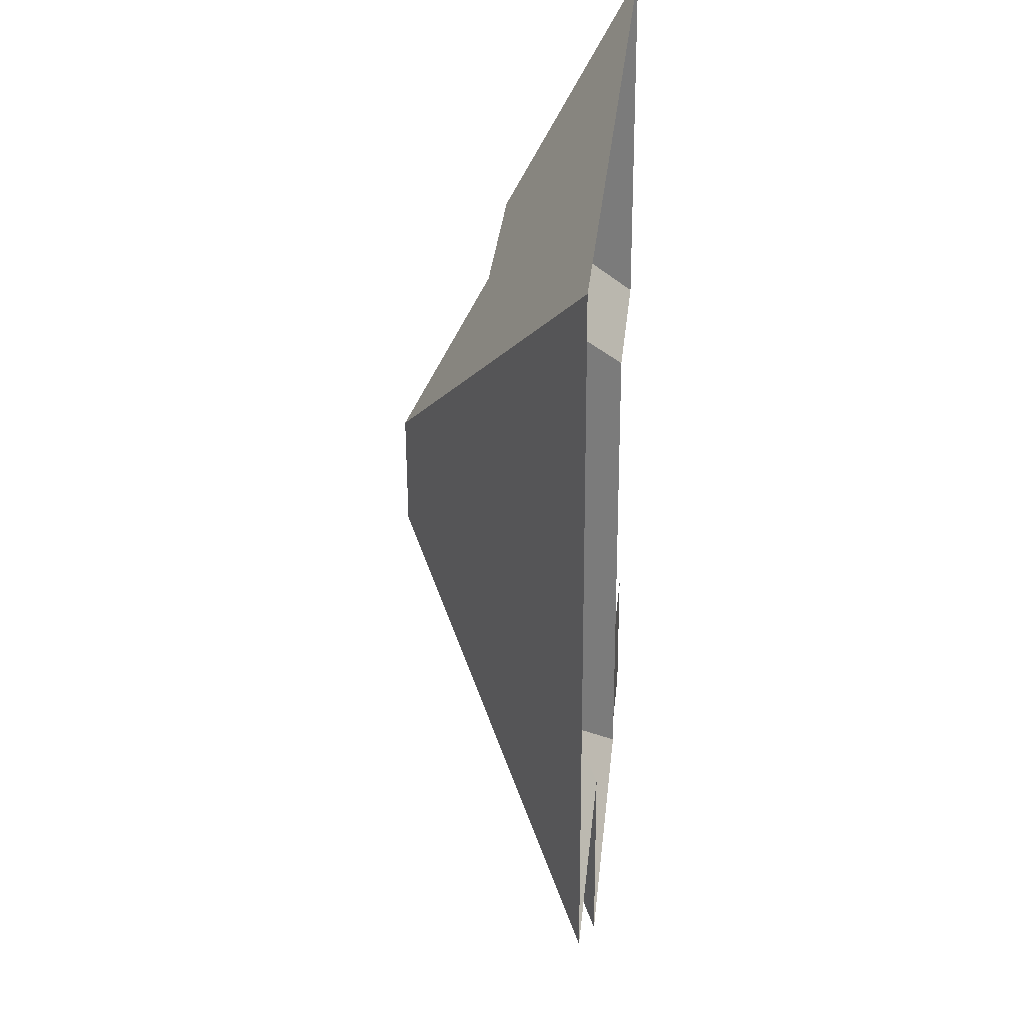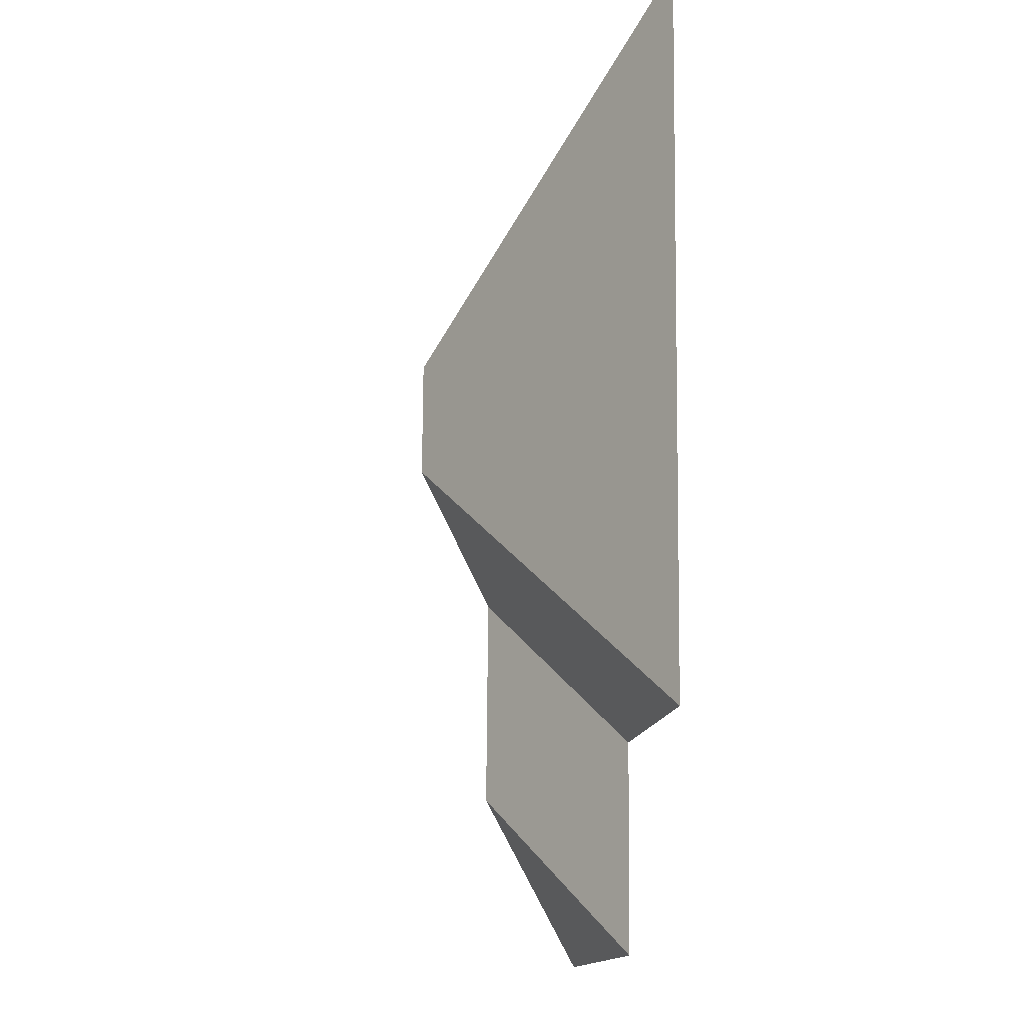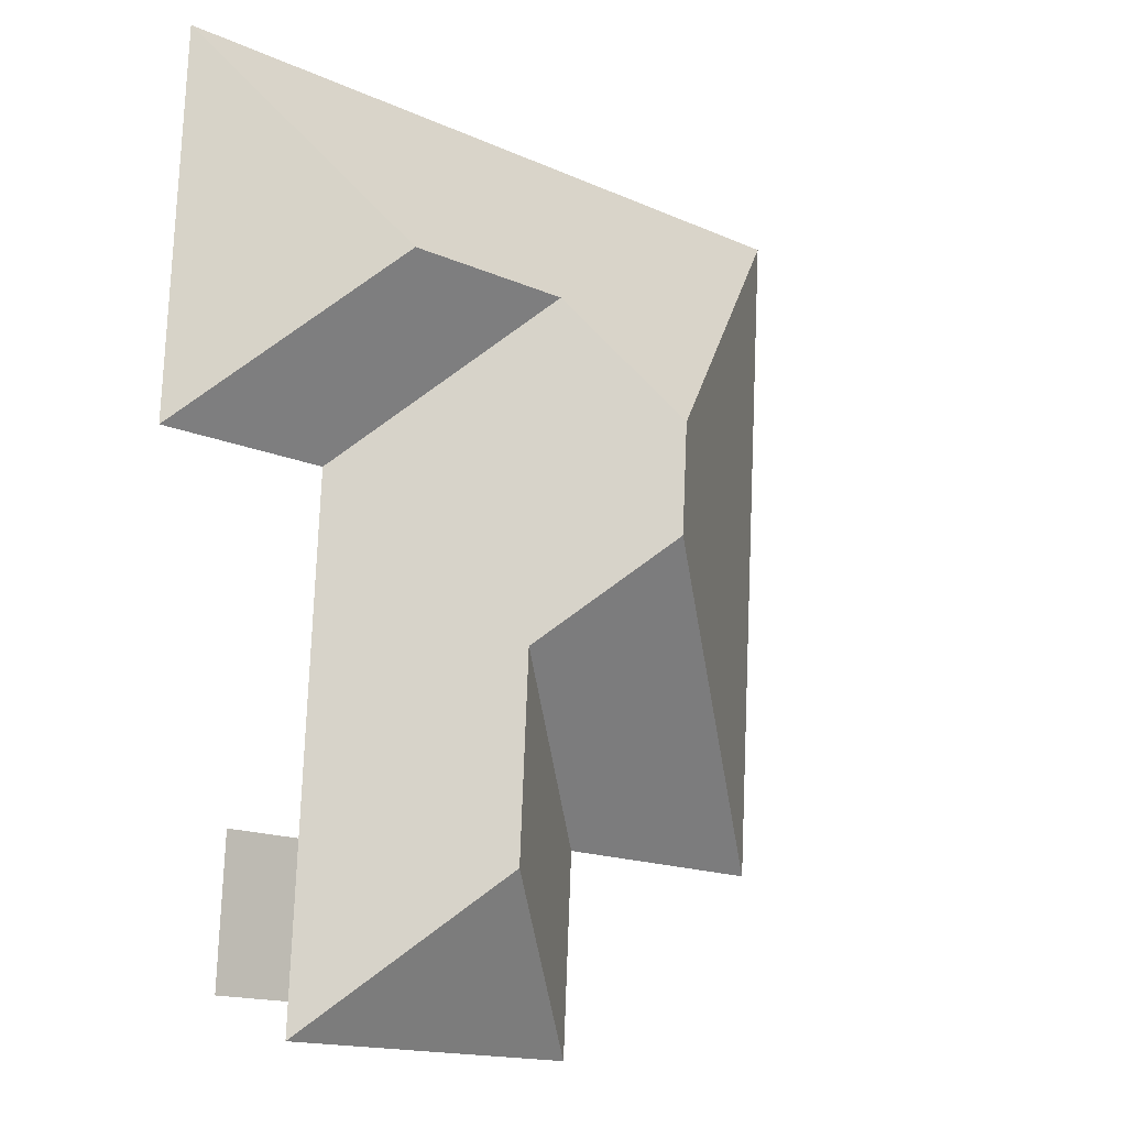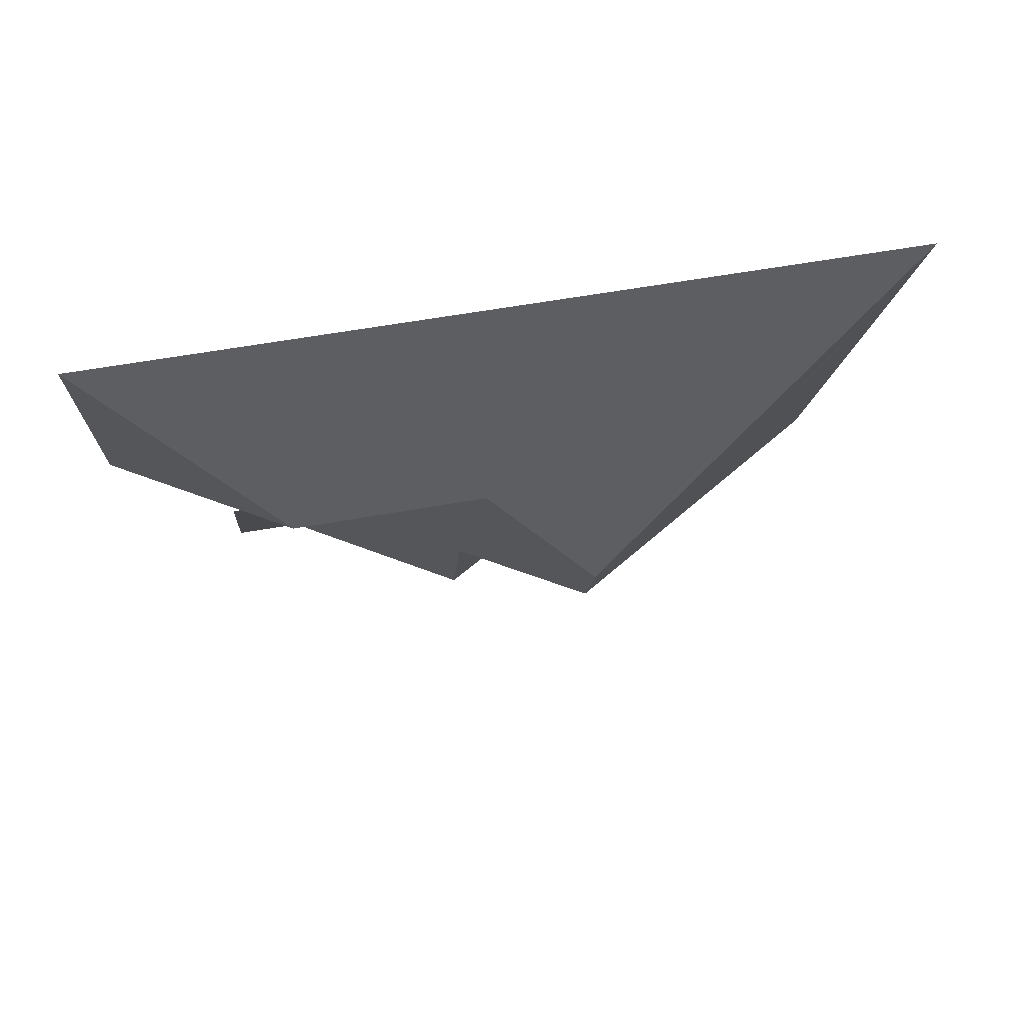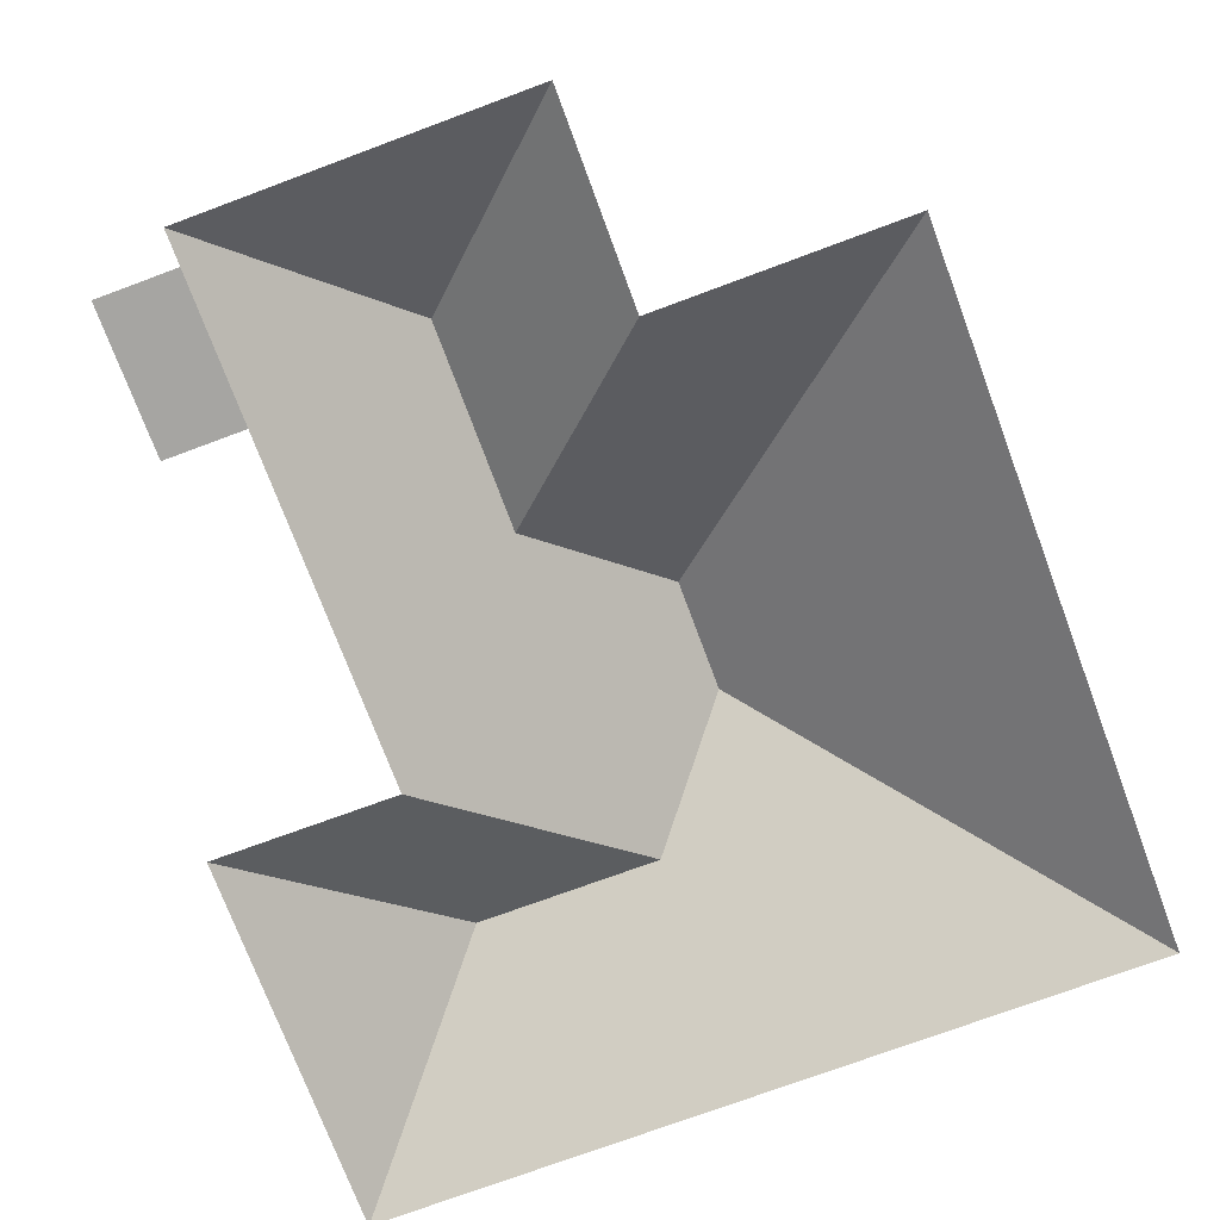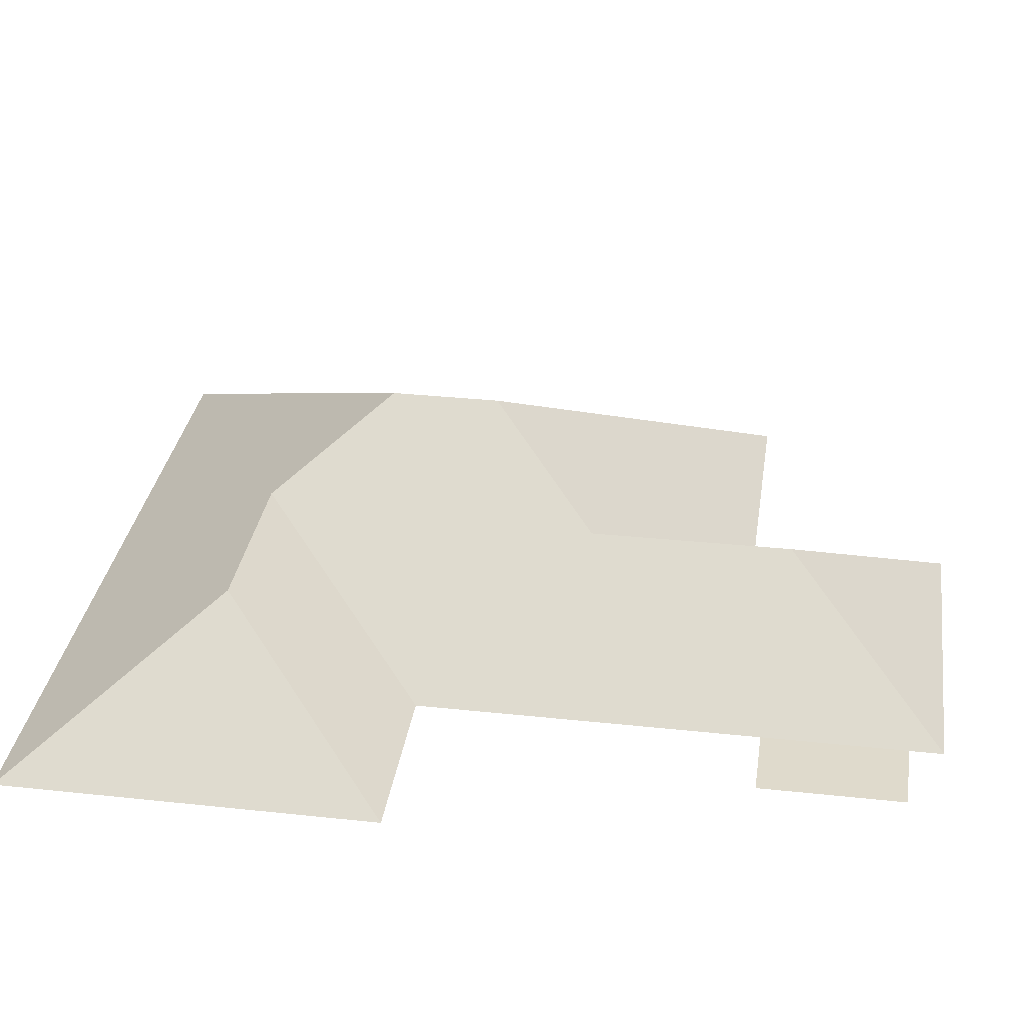
<metadata>
{"format":"obj","ext":"obj","renderer":"f3d","projection":"perspective","resolution":1024,"background":"white","views":[{"elev":28.8,"azim":-84.3,"up":"+Z"},{"elev":-16.4,"azim":-97.5,"up":"+Z"},{"elev":-10.7,"azim":136.4,"up":"+Z"},{"elev":80.0,"azim":170.4,"up":"+Z"},{"elev":-73.6,"azim":-162.8,"up":"+Y"},{"elev":32.4,"azim":95.3,"up":"+Y"}]}
</metadata>
<code>
o CG10_500_035059_0008_roof
v 13.14 75 -31.3
v 281.1 75 -16.04
v 160.9 119.3 -90.83
v 224.2 119.4 -87.38
v 127.9 145 -132.2
v 225 75 -151.2
v 288.6 75 -147.9
v 130.1 145 -170.9
v 172 116.1 -208.8
v 26.95 75 -274.3
v 113.8 75 -269.3
v 231.8 75 -271.3
v 259.4 75 -269.8
v 175.9 116.2 -280
v 234.7 75 -321.6
v 262.2 75 -320.1
v 235.4 75 -333.6
v 117.5 75 -340.3
v 13.14 0 -31.3
v 281.1 0 -16.04
v 288.6 0 -147.9
v 225 0 -151.2
v 231.8 0 -271.3
v 259.4 0 -269.8
v 262.2 0 -320.1
v 234.7 0 -321.6
v 235.4 0 -333.6
v 117.5 0 -340.3
v 113.8 0 -269.3
v 26.95 0 -274.3
f 1 2 4 3 5
f 2 7 4
f 7 6 3 4
f 6 12 15 17 14 9 8 5 3
f 17 18 14
f 9 14 18 11
f 8 9 11 10
f 5 8 10 1
f 12 13 16 15

</code>
